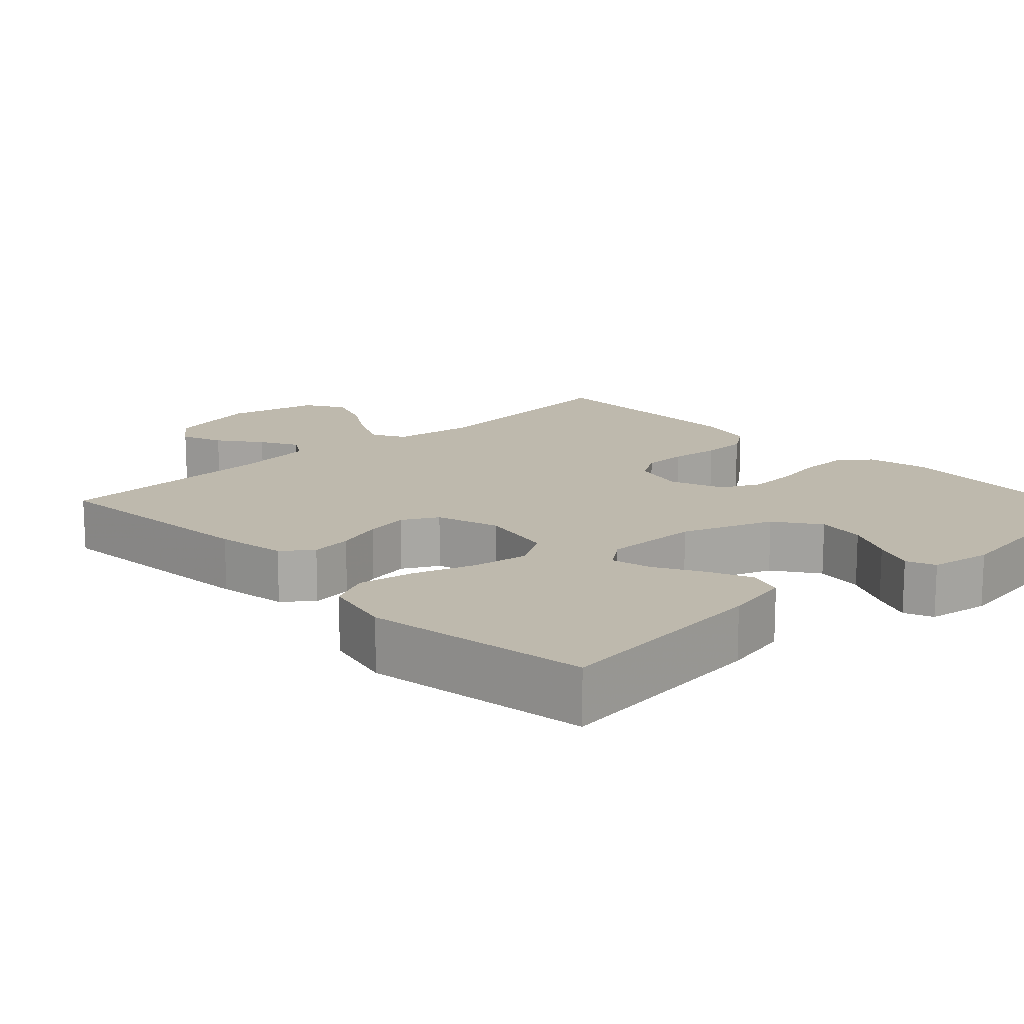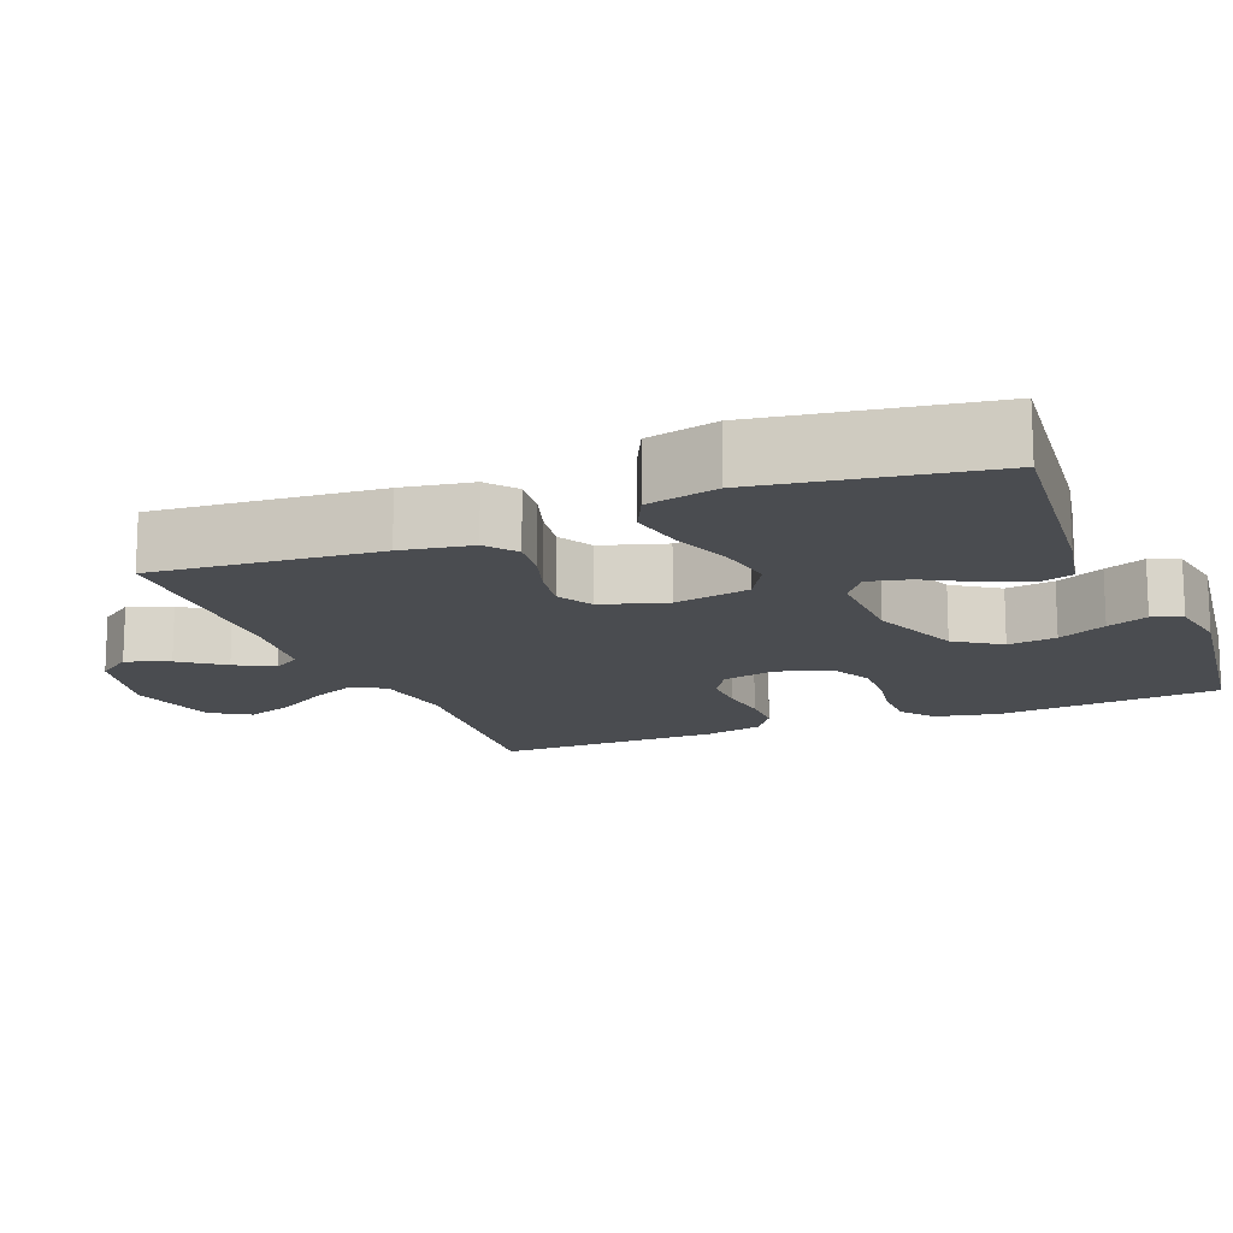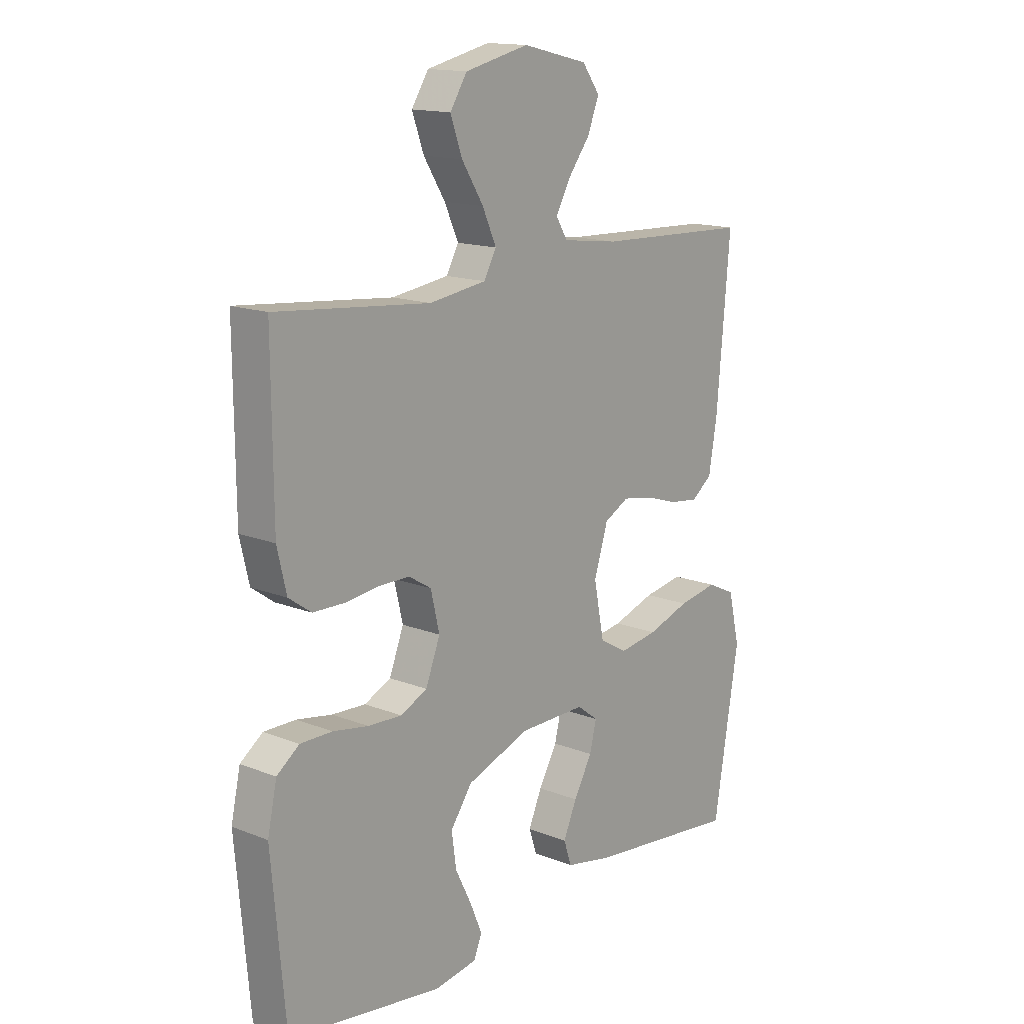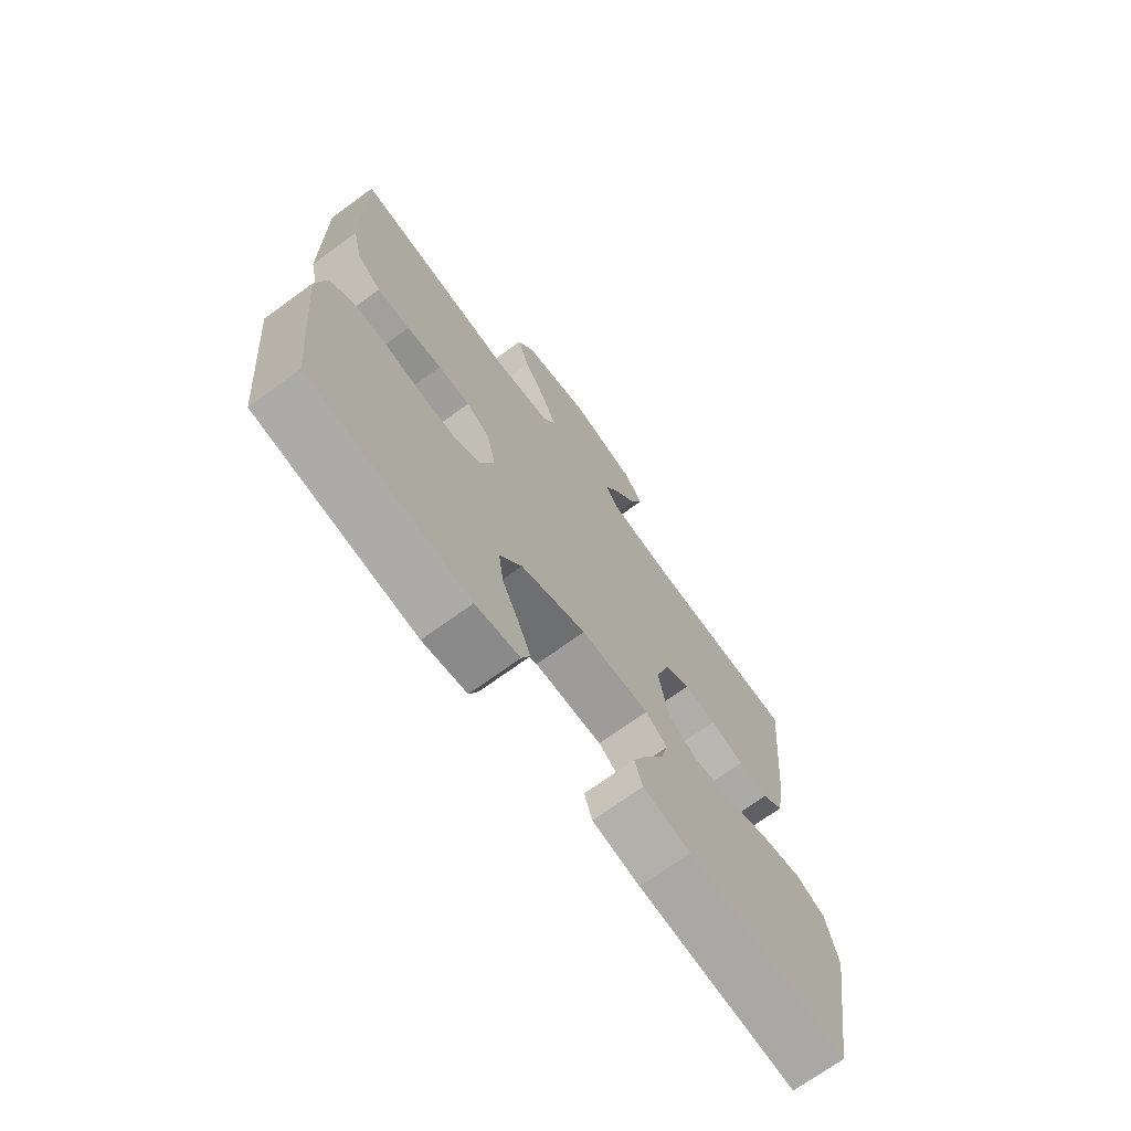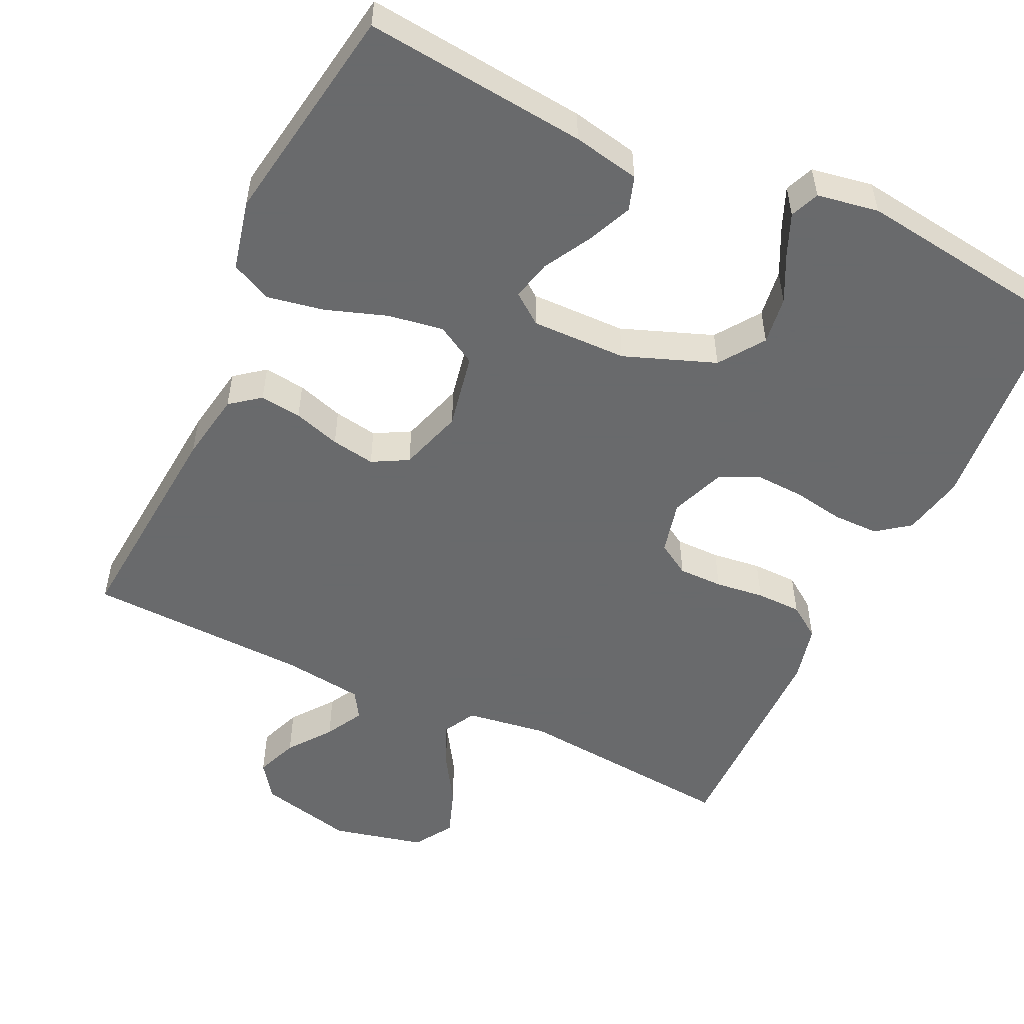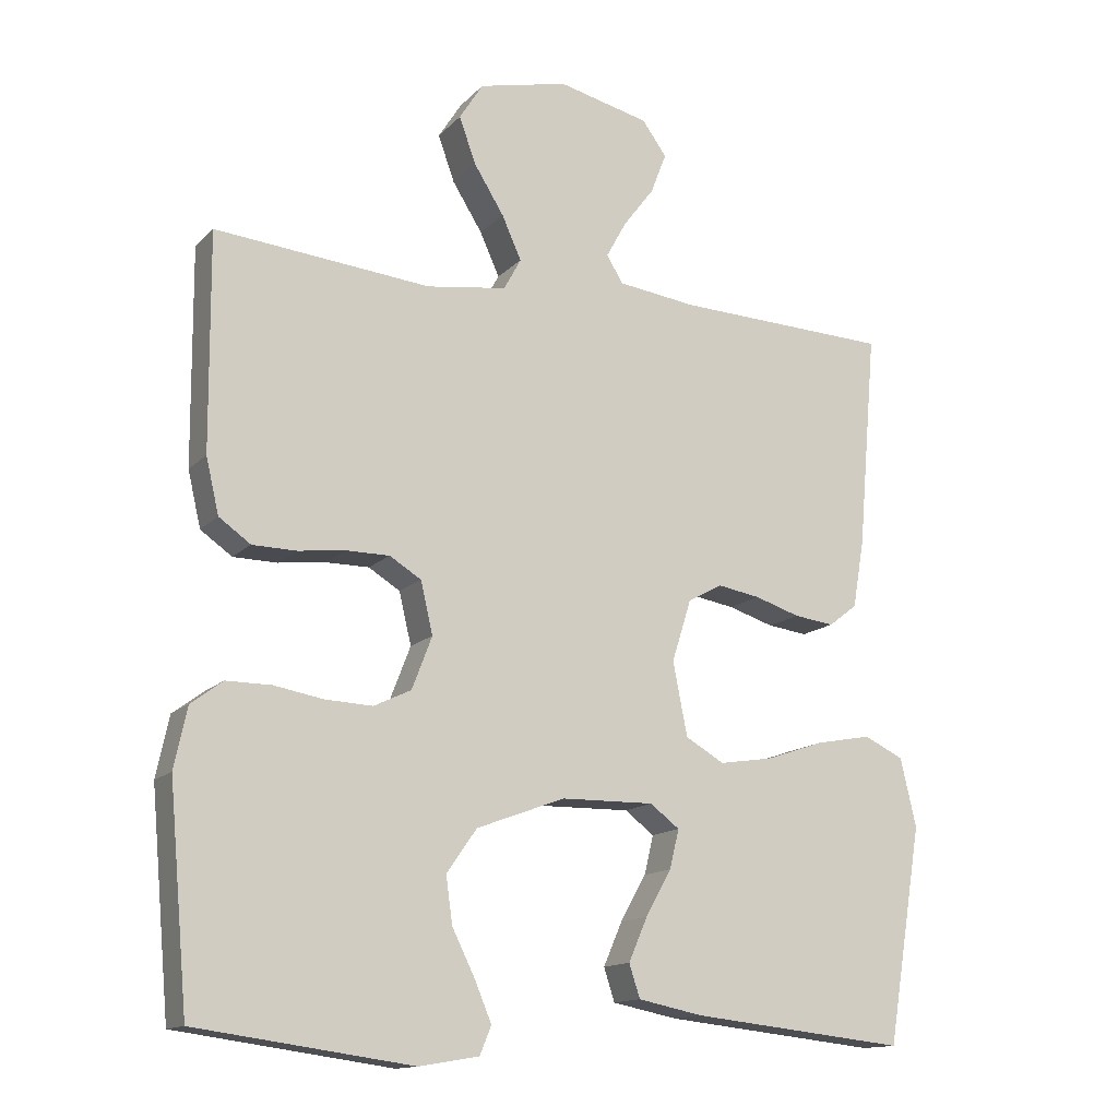
<metadata>
{"format":"obj","ext":"obj","renderer":"f3d","projection":"perspective","resolution":1024,"background":"white","views":[{"elev":15.1,"azim":136.6,"up":"+Y"},{"elev":-14.9,"azim":112.1,"up":"+Y"},{"elev":15.0,"azim":-49.7,"up":"+Z"},{"elev":-70.9,"azim":-53.9,"up":"+Z"},{"elev":-52.9,"azim":154.8,"up":"+Y"},{"elev":-14.0,"azim":-26.7,"up":"+Z"}]}
</metadata>
<code>
v -0.5 0.07 0.5
v -0.2 0.07 0.472
v -0.089 0.07 0.488
v -0.065 0.07 0.532
v -0.092 0.07 0.592
v -0.134 0.07 0.659
v -0.157 0.07 0.723
v -0.124 0.07 0.775
v 0 0.07 0.804
v 0.127 0.07 0.774
v 0.161 0.07 0.727
v 0.139 0.07 0.67
v 0.096 0.07 0.613
v 0.068 0.07 0.562
v 0.091 0.07 0.525
v 0.2 0.07 0.511
v 0.5 0.07 0.5
v 0.474 0.07 0.2
v 0.458 0.07 0.106
v 0.418 0.07 0.075
v 0.362 0.07 0.082
v 0.299 0.07 0.102
v 0.24 0.07 0.112
v 0.192 0.07 0.086
v 0.165 0.07 0
v 0.185 0.07 -0.102
v 0.239 0.07 -0.133
v 0.314 0.07 -0.121
v 0.396 0.07 -0.093
v 0.472 0.07 -0.079
v 0.527 0.07 -0.105
v 0.549 0.07 -0.2
v 0.5 0.07 -0.5
v 0.2 0.07 -0.468
v 0.11 0.07 -0.45
v 0.095 0.07 -0.404
v 0.121 0.07 -0.344
v 0.157 0.07 -0.28
v 0.17 0.07 -0.226
v 0.129 0.07 -0.195
v 0 0.07 -0.197
v -0.123 0.07 -0.243
v -0.165 0.07 -0.303
v -0.156 0.07 -0.368
v -0.124 0.07 -0.433
v -0.101 0.07 -0.488
v -0.117 0.07 -0.527
v -0.2 0.07 -0.541
v -0.5 0.07 -0.5
v -0.527 0.07 -0.2
v -0.509 0.07 -0.116
v -0.465 0.07 -0.083
v -0.403 0.07 -0.083
v -0.334 0.07 -0.095
v -0.268 0.07 -0.098
v -0.216 0.07 -0.073
v -0.188 0.07 0
v -0.205 0.07 0.072
v -0.249 0.07 0.099
v -0.309 0.07 0.099
v -0.375 0.07 0.091
v -0.436 0.07 0.092
v -0.48 0.07 0.123
v -0.498 0.07 0.2
v -0.5 0 0.5
v -0.2 0 0.472
v -0.089 0 0.488
v -0.065 0 0.532
v -0.092 0 0.592
v -0.134 0 0.659
v -0.157 0 0.723
v -0.124 0 0.775
v 0 0 0.804
v 0.127 0 0.774
v 0.161 0 0.727
v 0.139 0 0.67
v 0.096 0 0.613
v 0.068 0 0.562
v 0.091 0 0.525
v 0.2 0 0.511
v 0.5 0 0.5
v 0.474 0 0.2
v 0.458 0 0.106
v 0.418 0 0.075
v 0.362 0 0.082
v 0.299 0 0.102
v 0.24 0 0.112
v 0.192 0 0.086
v 0.165 0 0
v 0.185 0 -0.102
v 0.239 0 -0.133
v 0.314 0 -0.121
v 0.396 0 -0.093
v 0.472 0 -0.079
v 0.527 0 -0.105
v 0.549 0 -0.2
v 0.5 0 -0.5
v 0.2 0 -0.468
v 0.11 0 -0.45
v 0.095 0 -0.404
v 0.121 0 -0.344
v 0.157 0 -0.28
v 0.17 0 -0.226
v 0.129 0 -0.195
v 0 0 -0.197
v -0.123 0 -0.243
v -0.165 0 -0.303
v -0.156 0 -0.368
v -0.124 0 -0.433
v -0.101 0 -0.488
v -0.117 0 -0.527
v -0.2 0 -0.541
v -0.5 0 -0.5
v -0.527 0 -0.2
v -0.509 0 -0.116
v -0.465 0 -0.083
v -0.403 0 -0.083
v -0.334 0 -0.095
v -0.268 0 -0.098
v -0.216 0 -0.073
v -0.188 0 0
v -0.205 0 0.072
v -0.249 0 0.099
v -0.309 0 0.099
v -0.375 0 0.091
v -0.436 0 0.092
v -0.48 0 0.123
v -0.498 0 0.2
f 64 1 2
f 63 64 2
f 62 63 2
f 61 62 2
f 60 61 2
f 59 60 2 3
f 58 59 3 4
f 57 58 4
f 52 53 54
f 51 52 54
f 50 51 54
f 49 50 54
f 48 49 54
f 47 48 54
f 46 47 54
f 45 46 54
f 44 45 54
f 43 44 54 55
f 42 43 55 56
f 36 37 38
f 35 36 38
f 34 35 38
f 33 34 38
f 32 33 38
f 31 32 38
f 30 31 38
f 29 30 38
f 28 29 38
f 27 28 38 39
f 26 27 39 40
f 20 21 22
f 19 20 22
f 18 19 22
f 17 18 22
f 16 17 22
f 15 16 22 23
f 14 15 23 24
f 11 12 13
f 10 11 13
f 9 10 13
f 8 9 13
f 7 8 13
f 6 7 13
f 5 6 13
f 4 5 13 14
f 14 24 25
f 4 14 25
f 57 4 25
f 57 25 26
f 56 57 26
f 42 56 26
f 41 42 26
f 26 40 41
f 66 65 128
f 66 128 127
f 66 127 126
f 66 126 125
f 66 125 124
f 67 66 124 123
f 68 67 123 122
f 68 122 121
f 118 117 116
f 118 116 115
f 118 115 114
f 118 114 113
f 118 113 112
f 118 112 111
f 118 111 110
f 118 110 109
f 118 109 108
f 119 118 108 107
f 120 119 107 106
f 102 101 100
f 102 100 99
f 102 99 98
f 102 98 97
f 102 97 96
f 102 96 95
f 102 95 94
f 102 94 93
f 102 93 92
f 103 102 92 91
f 104 103 91 90
f 86 85 84
f 86 84 83
f 86 83 82
f 86 82 81
f 86 81 80
f 87 86 80 79
f 88 87 79 78
f 77 76 75
f 77 75 74
f 77 74 73
f 77 73 72
f 77 72 71
f 77 71 70
f 77 70 69
f 78 77 69 68
f 89 88 78
f 89 78 68
f 89 68 121
f 90 89 121
f 90 121 120
f 90 120 106
f 90 106 105
f 105 104 90
f 1 65 66 2
f 2 66 67 3
f 3 67 68 4
f 4 68 69 5
f 5 69 70 6
f 6 70 71 7
f 7 71 72 8
f 8 72 73 9
f 9 73 74 10
f 10 74 75 11
f 11 75 76 12
f 12 76 77 13
f 13 77 78 14
f 14 78 79 15
f 15 79 80 16
f 16 80 81 17
f 17 81 82 18
f 18 82 83 19
f 19 83 84 20
f 20 84 85 21
f 21 85 86 22
f 22 86 87 23
f 23 87 88 24
f 24 88 89 25
f 25 89 90 26
f 26 90 91 27
f 27 91 92 28
f 28 92 93 29
f 29 93 94 30
f 30 94 95 31
f 31 95 96 32
f 32 96 97 33
f 33 97 98 34
f 34 98 99 35
f 35 99 100 36
f 36 100 101 37
f 37 101 102 38
f 38 102 103 39
f 39 103 104 40
f 40 104 105 41
f 41 105 106 42
f 42 106 107 43
f 43 107 108 44
f 44 108 109 45
f 45 109 110 46
f 46 110 111 47
f 47 111 112 48
f 48 112 113 49
f 49 113 114 50
f 50 114 115 51
f 51 115 116 52
f 52 116 117 53
f 53 117 118 54
f 54 118 119 55
f 55 119 120 56
f 56 120 121 57
f 57 121 122 58
f 58 122 123 59
f 59 123 124 60
f 60 124 125 61
f 61 125 126 62
f 62 126 127 63
f 63 127 128 64
f 64 128 65 1

</code>
